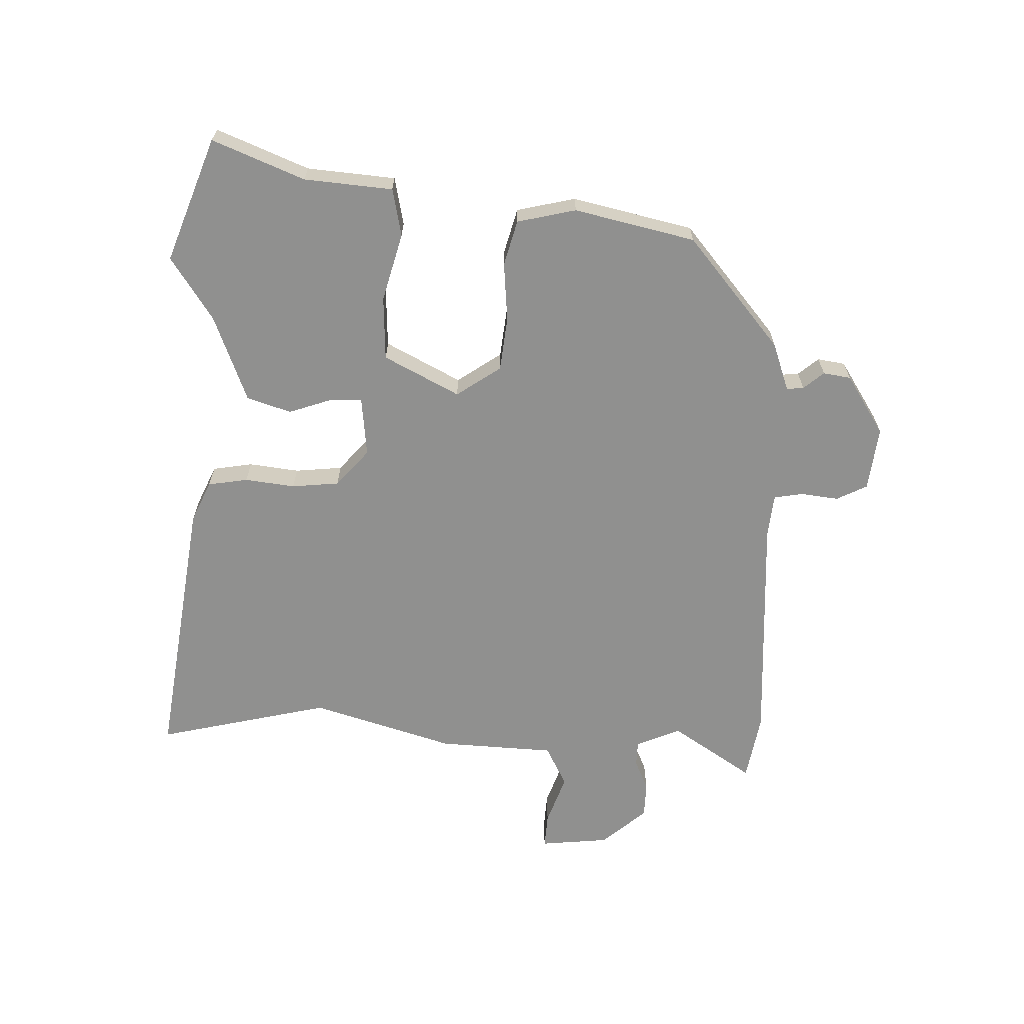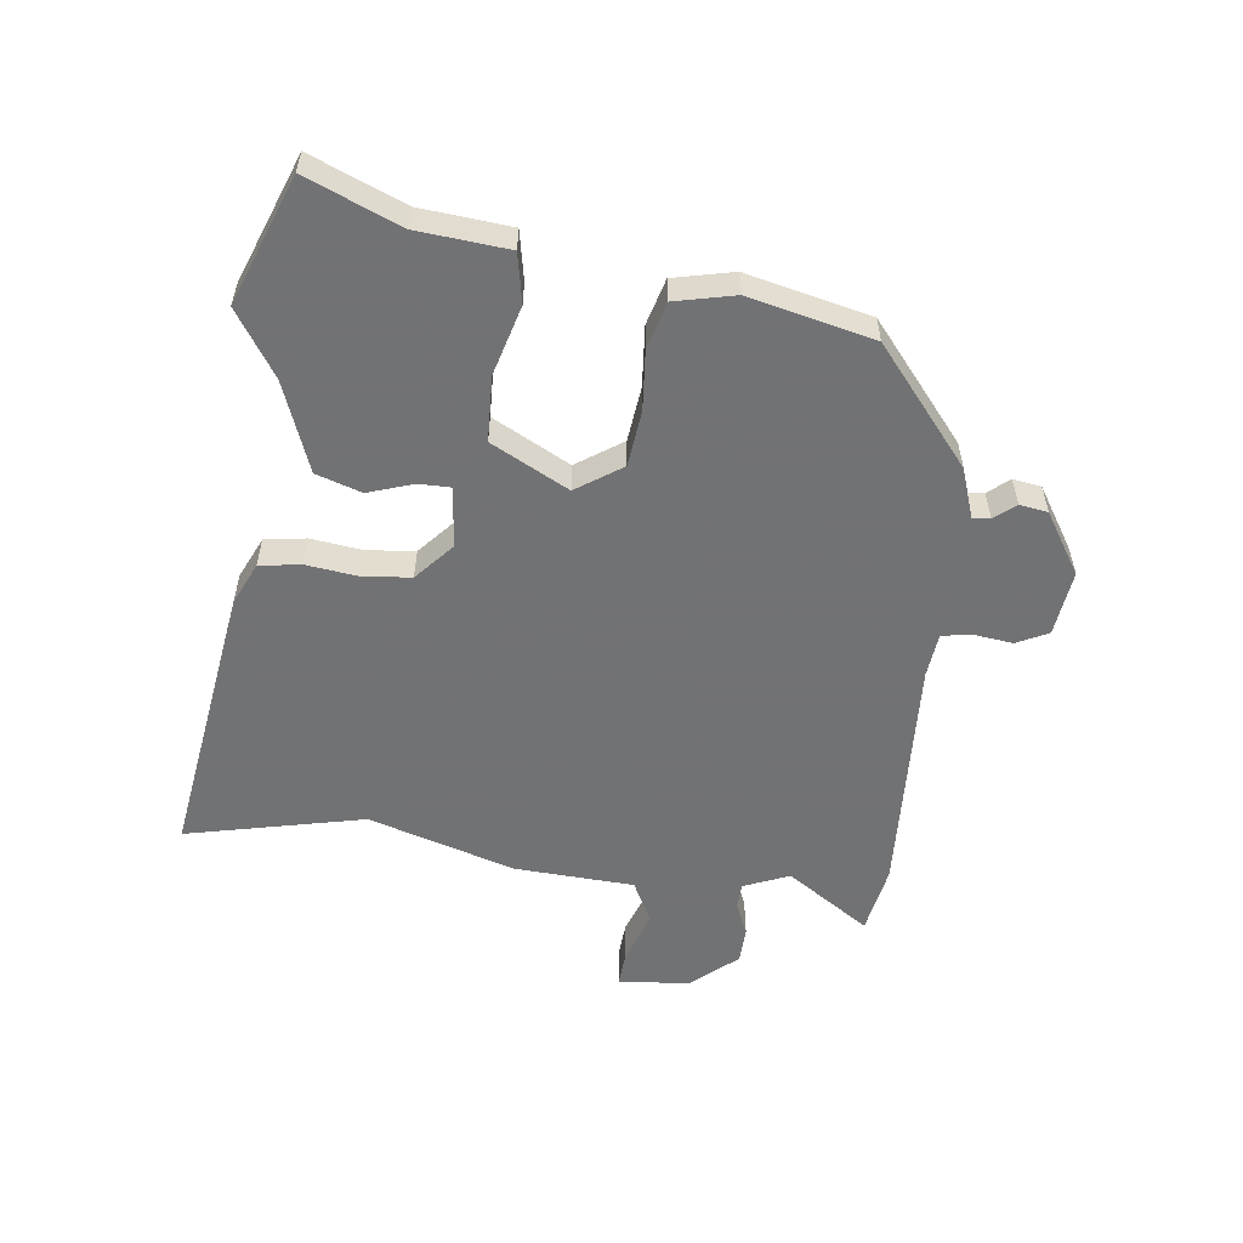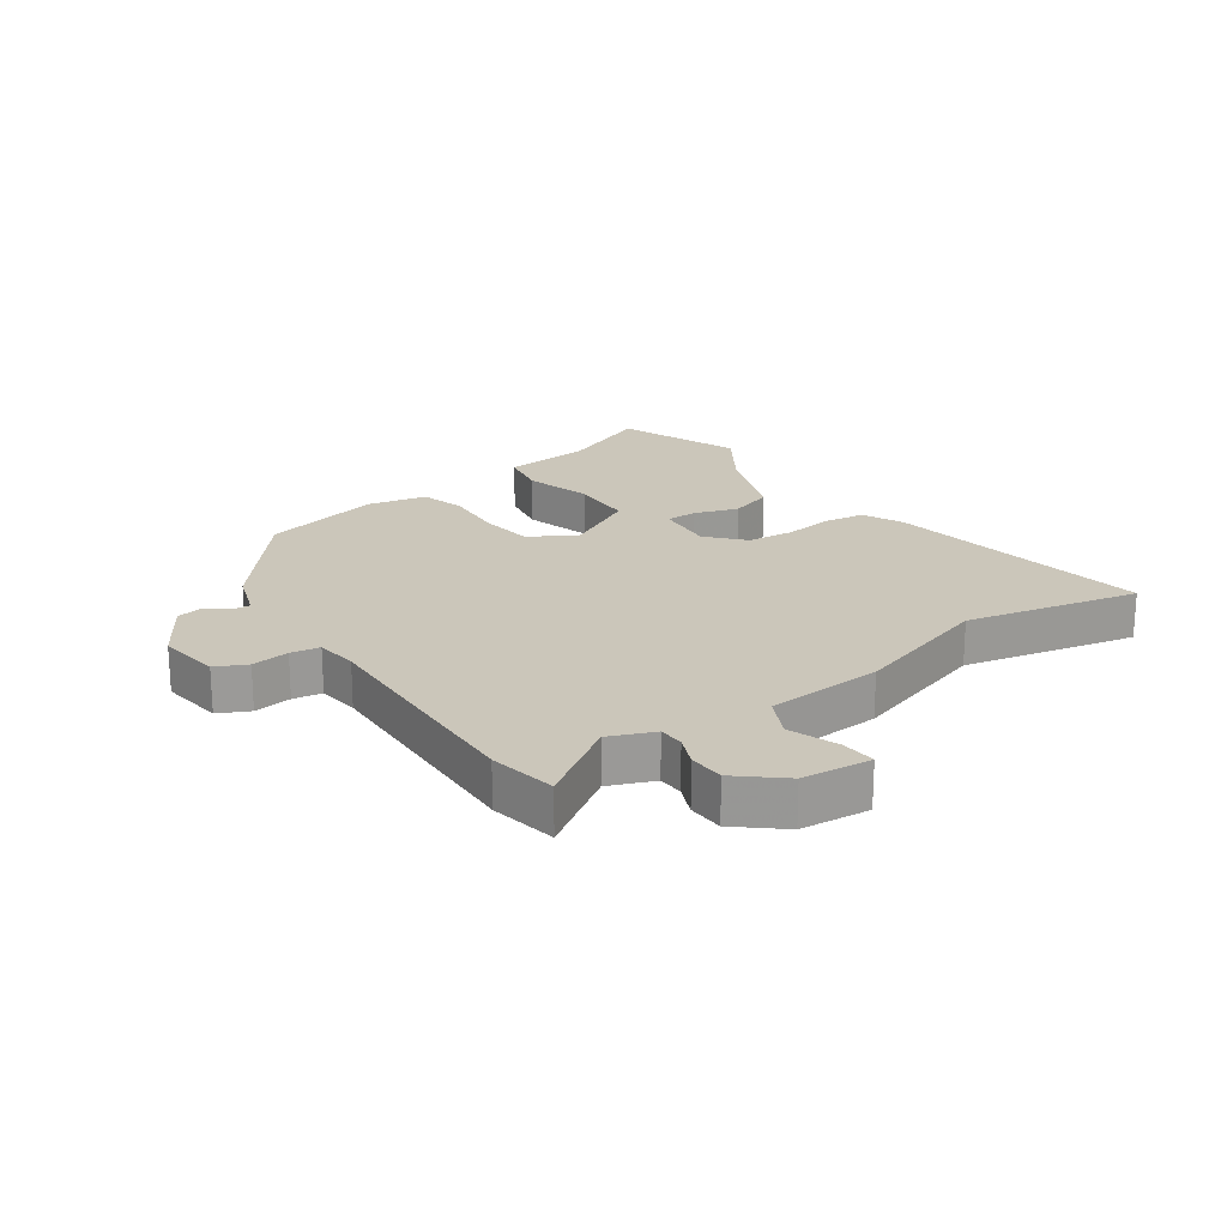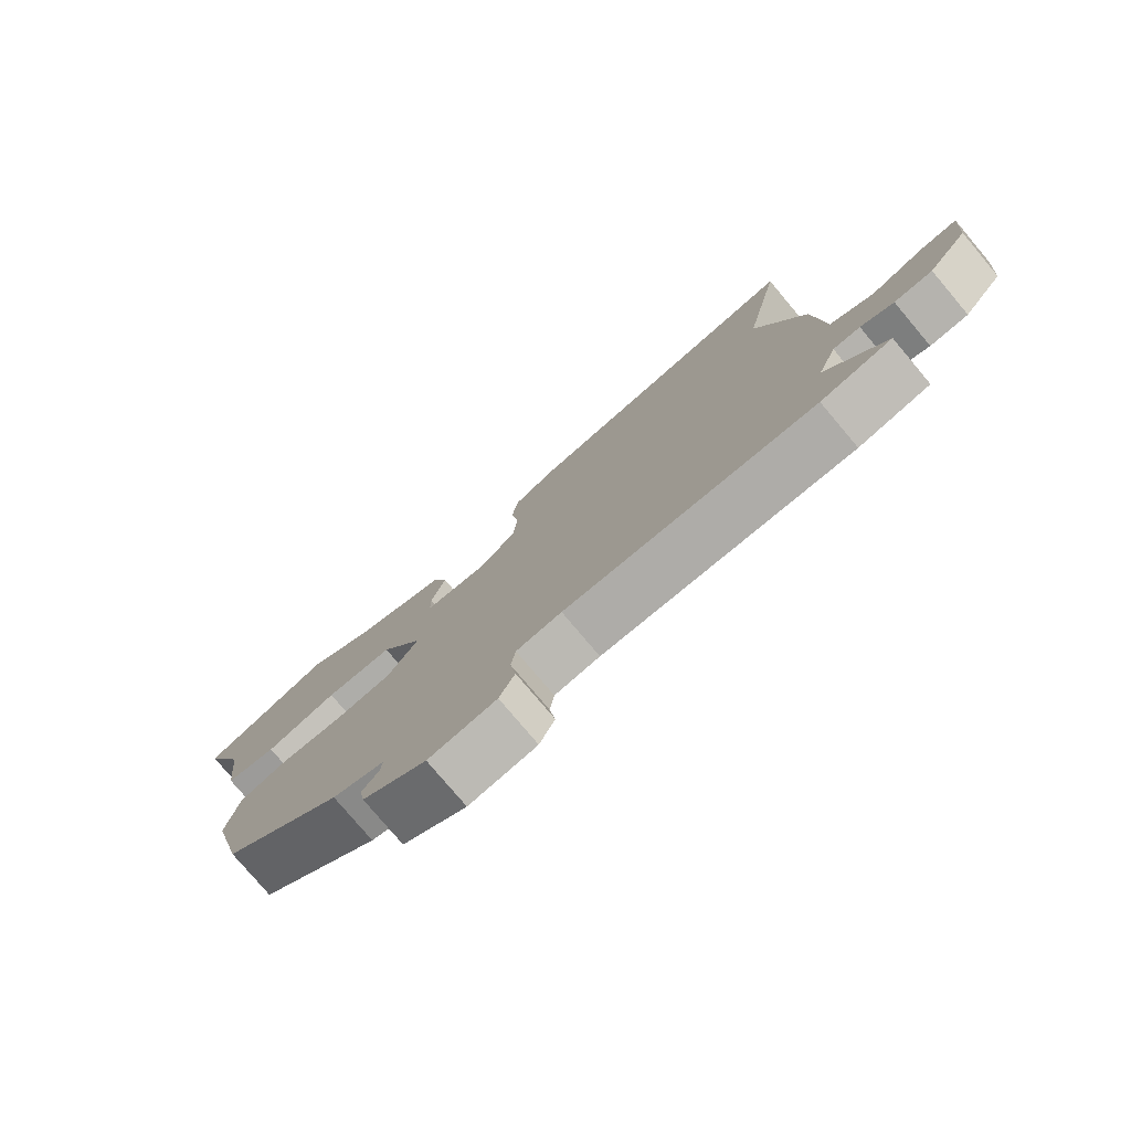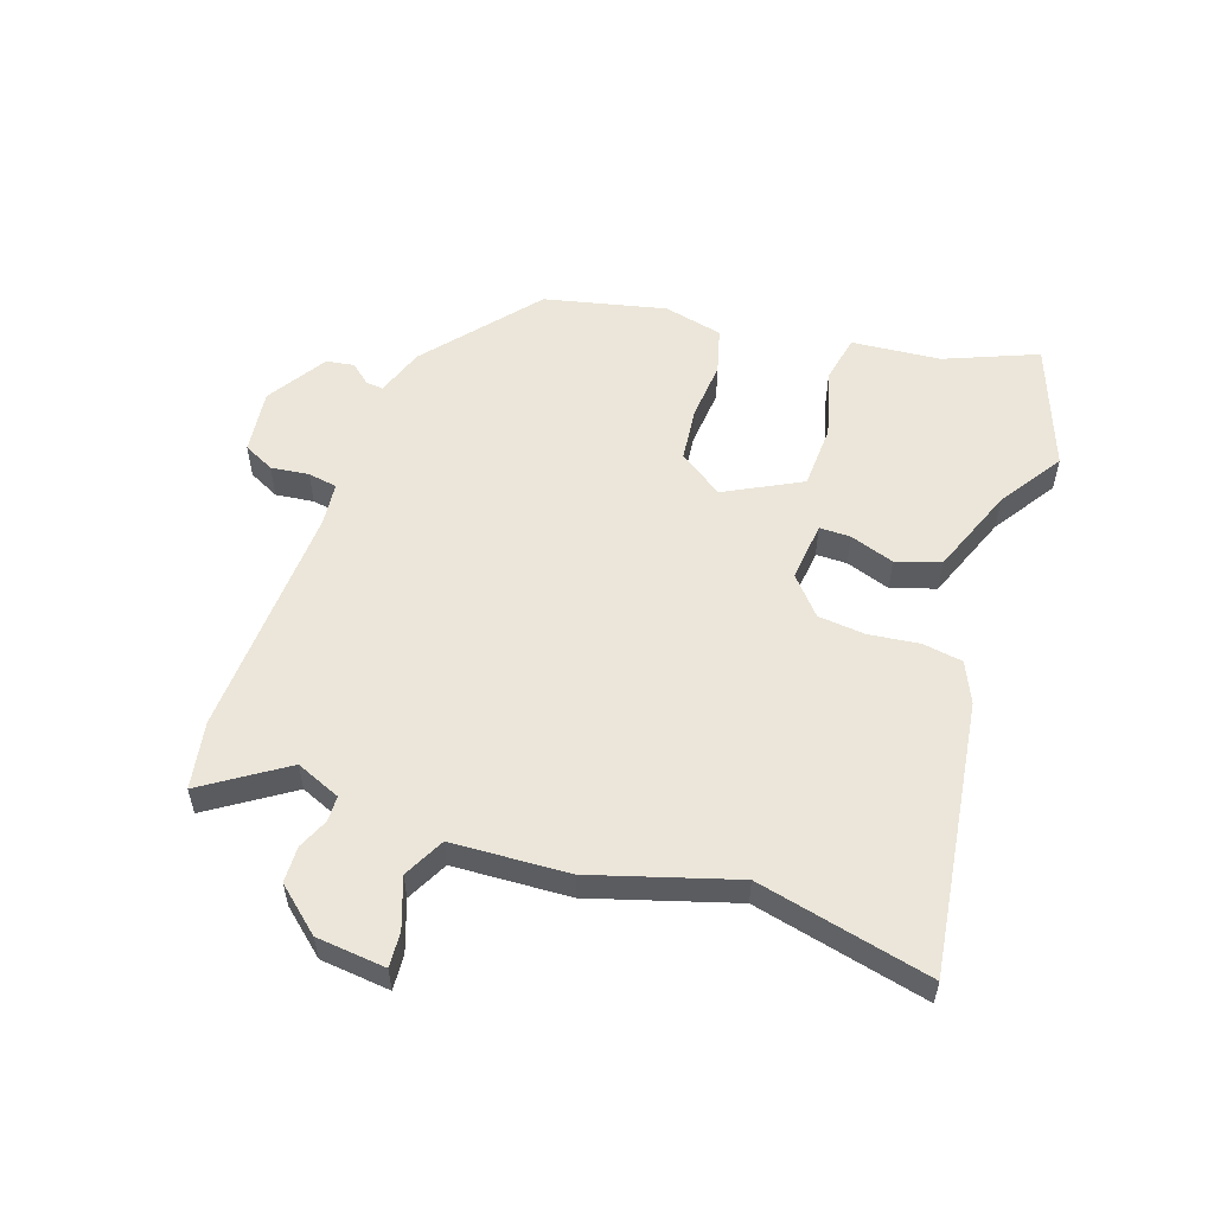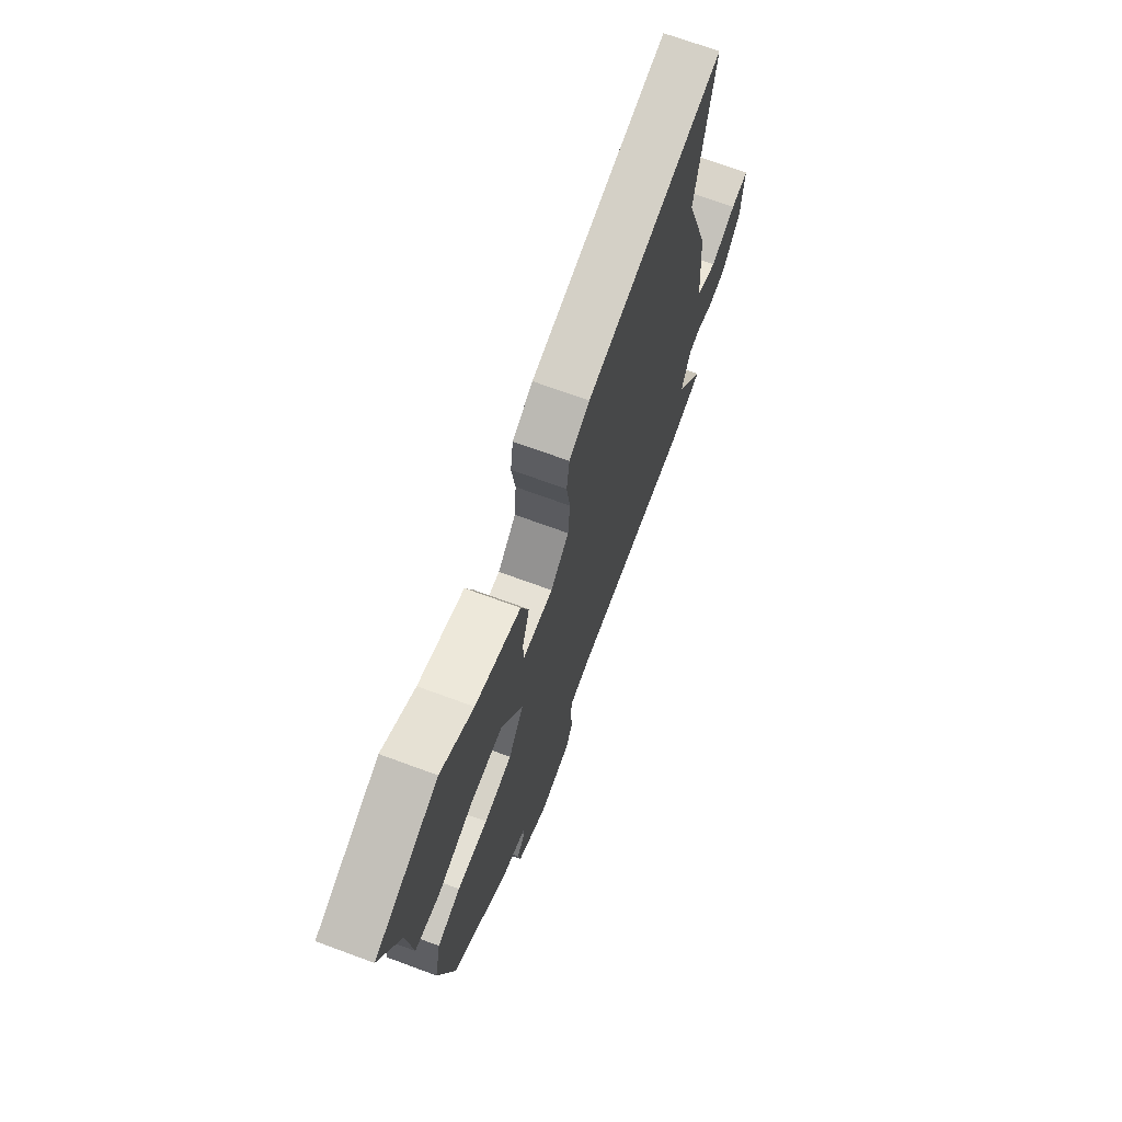
<metadata>
{"format":"obj","ext":"obj","renderer":"f3d","projection":"perspective","resolution":1024,"background":"white","views":[{"elev":-65.6,"azim":89.7,"up":"+Y"},{"elev":-55.6,"azim":84.1,"up":"+Y"},{"elev":21.1,"azim":-124.2,"up":"+Y"},{"elev":-77.9,"azim":-139.9,"up":"+Z"},{"elev":55.5,"azim":-69.9,"up":"+Y"},{"elev":69.7,"azim":110.3,"up":"+Z"}]}
</metadata>
<code>
v 0.402 0.07 0.539
v 0.604 0.07 0.458
v 0.539 0.07 0.309
v 0.523 0.07 0.164
v 0.444 0.07 0.15
v 0.333 0.07 0.183
v 0.228 0.07 0.181
v 0.161 0.07 0.059
v 0.209 0.07 -0.015
v 0.298 0.07 -0.027
v 0.395 0.07 -0.021
v 0.469 0.07 -0.043
v 0.489 0.07 -0.14
v 0.439 0.07 -0.337
v 0.254 0.07 -0.484
v 0.174 0.07 -0.51
v 0.176 0.07 -0.538
v 0.203 0.07 -0.572
v 0.195 0.07 -0.617
v 0.096 0.07 -0.677
v -0.009 0.07 -0.662
v -0.033 0.07 -0.611
v -0.024 0.07 -0.549
v -0.031 0.07 -0.501
v -0.101 0.07 -0.492
v -0.489 0.07 -0.502
v -0.599 0.07 -0.48
v -0.508 0.07 -0.349
v -0.537 0.07 -0.275
v -0.579 0.07 -0.273
v -0.63 0.07 -0.294
v -0.689 0.07 -0.291
v -0.75 0.07 -0.217
v -0.759 0.07 -0.103
v -0.702 0.07 -0.108
v -0.62 0.07 -0.139
v -0.552 0.07 -0.106
v -0.538 0.07 0.085
v -0.462 0.07 0.317
v -0.521 0.07 0.603
v -0.077 0.07 0.529
v -0.011 0.07 0.497
v -0.002 0.07 0.431
v -0.014 0.07 0.349
v -0.008 0.07 0.271
v 0.051 0.07 0.217
v 0.149 0.07 0.225
v 0.15 0.07 0.276
v 0.127 0.07 0.349
v 0.152 0.07 0.421
v 0.297 0.07 0.473
v 0.402 0 0.539
v 0.604 0 0.458
v 0.539 0 0.309
v 0.523 0 0.164
v 0.444 0 0.15
v 0.333 0 0.183
v 0.228 0 0.181
v 0.161 0 0.059
v 0.209 0 -0.015
v 0.298 0 -0.027
v 0.395 0 -0.021
v 0.469 0 -0.043
v 0.489 0 -0.14
v 0.439 0 -0.337
v 0.254 0 -0.484
v 0.174 0 -0.51
v 0.176 0 -0.538
v 0.203 0 -0.572
v 0.195 0 -0.617
v 0.096 0 -0.677
v -0.009 0 -0.662
v -0.033 0 -0.611
v -0.024 0 -0.549
v -0.031 0 -0.501
v -0.101 0 -0.492
v -0.489 0 -0.502
v -0.599 0 -0.48
v -0.508 0 -0.349
v -0.537 0 -0.275
v -0.579 0 -0.273
v -0.63 0 -0.294
v -0.689 0 -0.291
v -0.75 0 -0.217
v -0.759 0 -0.103
v -0.702 0 -0.108
v -0.62 0 -0.139
v -0.552 0 -0.106
v -0.538 0 0.085
v -0.462 0 0.317
v -0.521 0 0.603
v -0.077 0 0.529
v -0.011 0 0.497
v -0.002 0 0.431
v -0.014 0 0.349
v -0.008 0 0.271
v 0.051 0 0.217
v 0.149 0 0.225
v 0.15 0 0.276
v 0.127 0 0.349
v 0.152 0 0.421
v 0.297 0 0.473
f 48 49 50 51
f 1 2 3
f 51 1 3
f 48 51 3
f 47 48 3
f 42 43 44
f 41 42 44
f 40 41 44
f 39 40 44
f 39 44 45
f 38 39 45
f 37 38 45
f 34 35 36
f 33 34 36
f 32 33 36
f 31 32 36
f 30 31 36
f 29 30 36 37
f 37 45 46
f 29 37 46
f 28 29 46
f 28 46 47
f 27 28 47
f 26 27 47
f 25 26 47
f 21 22 23
f 20 21 23
f 19 20 23
f 18 19 23
f 17 18 23
f 16 17 23 24
f 16 24 25
f 15 16 25
f 14 15 25
f 13 14 25
f 12 13 25
f 11 12 25
f 10 11 25
f 3 4 5 6
f 3 6 7
f 47 3 7
f 9 10 25
f 8 9 25
f 8 25 47
f 7 8 47
f 102 101 100 99
f 54 53 52
f 54 52 102
f 54 102 99
f 54 99 98
f 95 94 93
f 95 93 92
f 95 92 91
f 95 91 90
f 96 95 90
f 96 90 89
f 96 89 88
f 87 86 85
f 87 85 84
f 87 84 83
f 87 83 82
f 87 82 81
f 88 87 81 80
f 97 96 88
f 97 88 80
f 97 80 79
f 98 97 79
f 98 79 78
f 98 78 77
f 98 77 76
f 74 73 72
f 74 72 71
f 74 71 70
f 74 70 69
f 74 69 68
f 75 74 68 67
f 76 75 67
f 76 67 66
f 76 66 65
f 76 65 64
f 76 64 63
f 76 63 62
f 76 62 61
f 57 56 55 54
f 58 57 54
f 58 54 98
f 76 61 60
f 76 60 59
f 98 76 59
f 98 59 58
f 1 52 53 2
f 2 53 54 3
f 3 54 55 4
f 4 55 56 5
f 5 56 57 6
f 6 57 58 7
f 7 58 59 8
f 8 59 60 9
f 9 60 61 10
f 10 61 62 11
f 11 62 63 12
f 12 63 64 13
f 13 64 65 14
f 14 65 66 15
f 15 66 67 16
f 16 67 68 17
f 17 68 69 18
f 18 69 70 19
f 19 70 71 20
f 20 71 72 21
f 21 72 73 22
f 22 73 74 23
f 23 74 75 24
f 24 75 76 25
f 25 76 77 26
f 26 77 78 27
f 27 78 79 28
f 28 79 80 29
f 29 80 81 30
f 30 81 82 31
f 31 82 83 32
f 32 83 84 33
f 33 84 85 34
f 34 85 86 35
f 35 86 87 36
f 36 87 88 37
f 37 88 89 38
f 38 89 90 39
f 39 90 91 40
f 40 91 92 41
f 41 92 93 42
f 42 93 94 43
f 43 94 95 44
f 44 95 96 45
f 45 96 97 46
f 46 97 98 47
f 47 98 99 48
f 48 99 100 49
f 49 100 101 50
f 50 101 102 51
f 51 102 52 1

</code>
